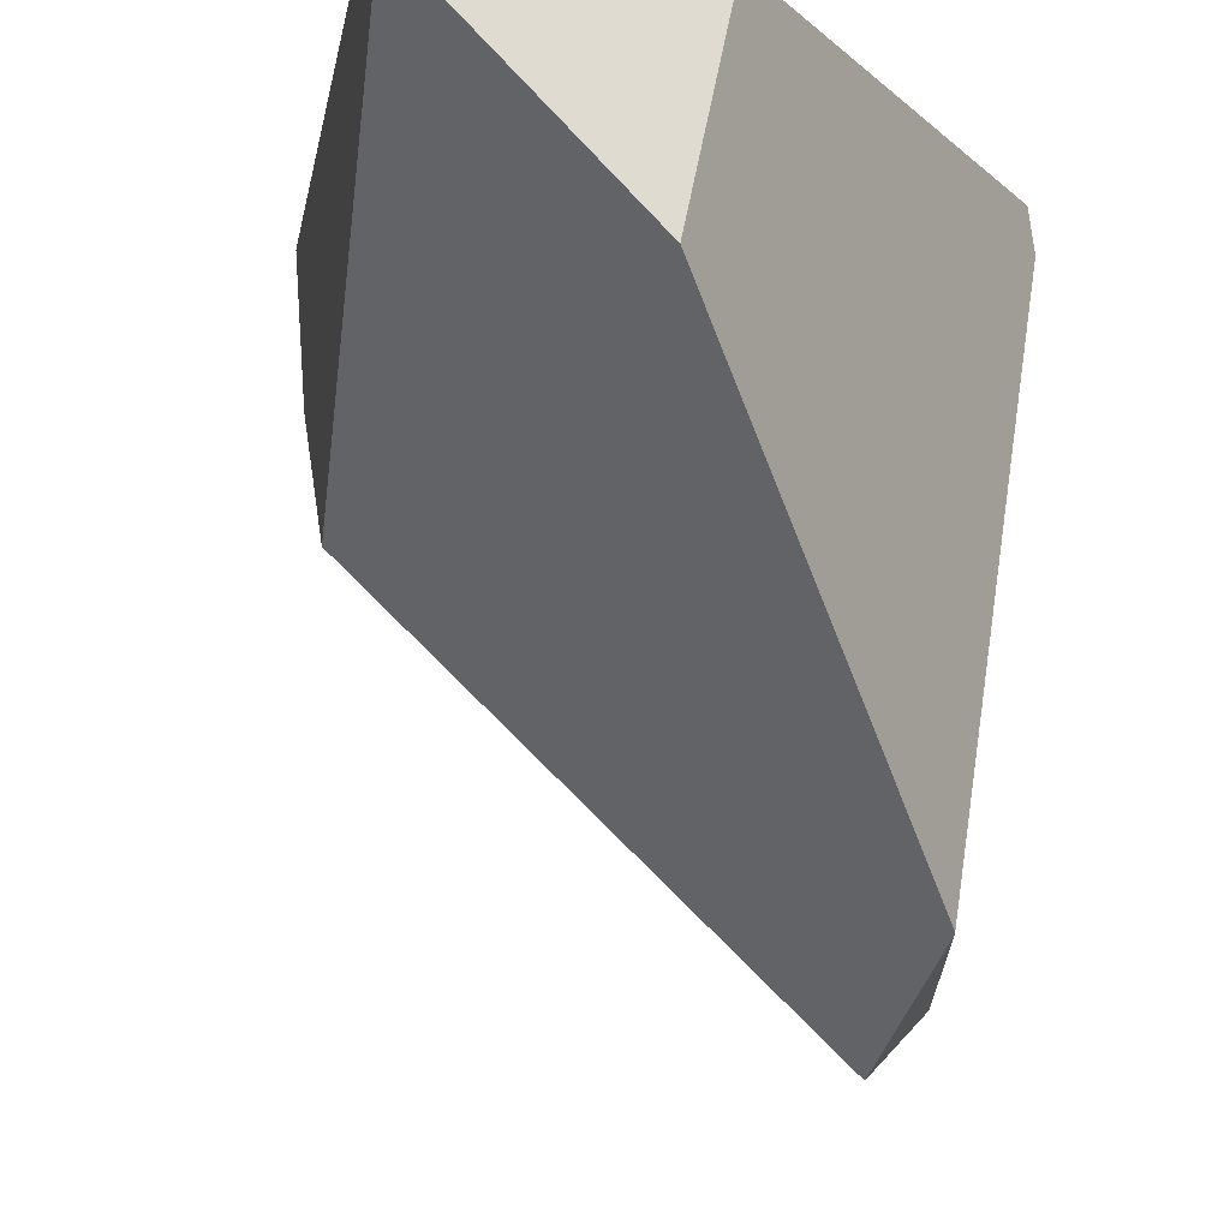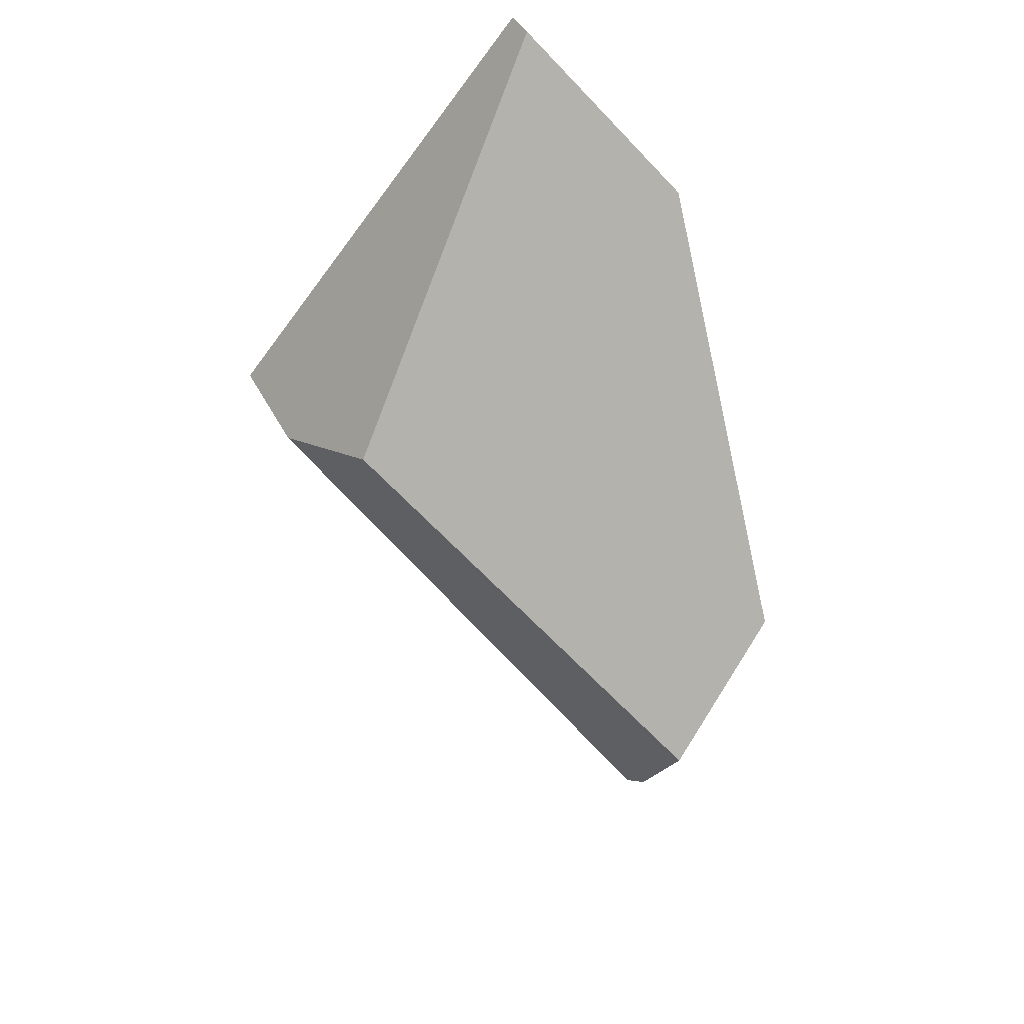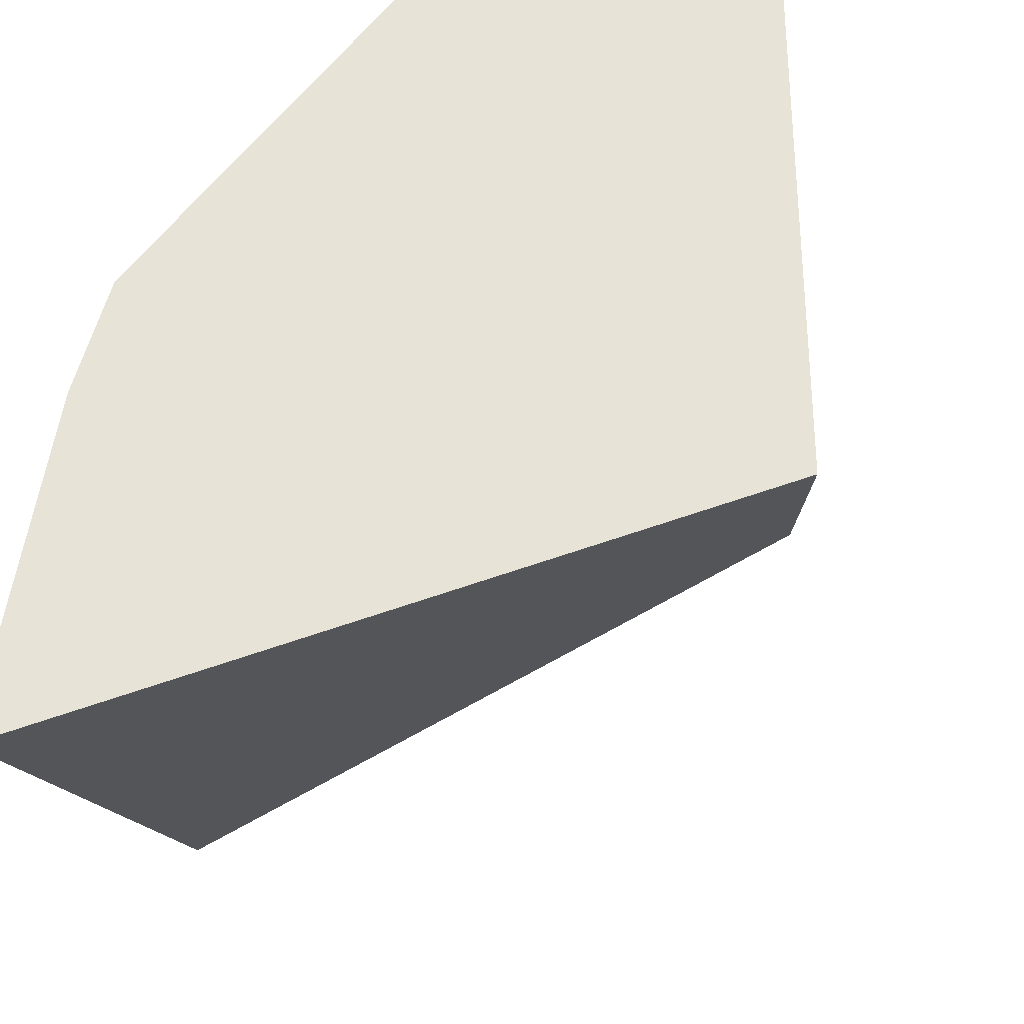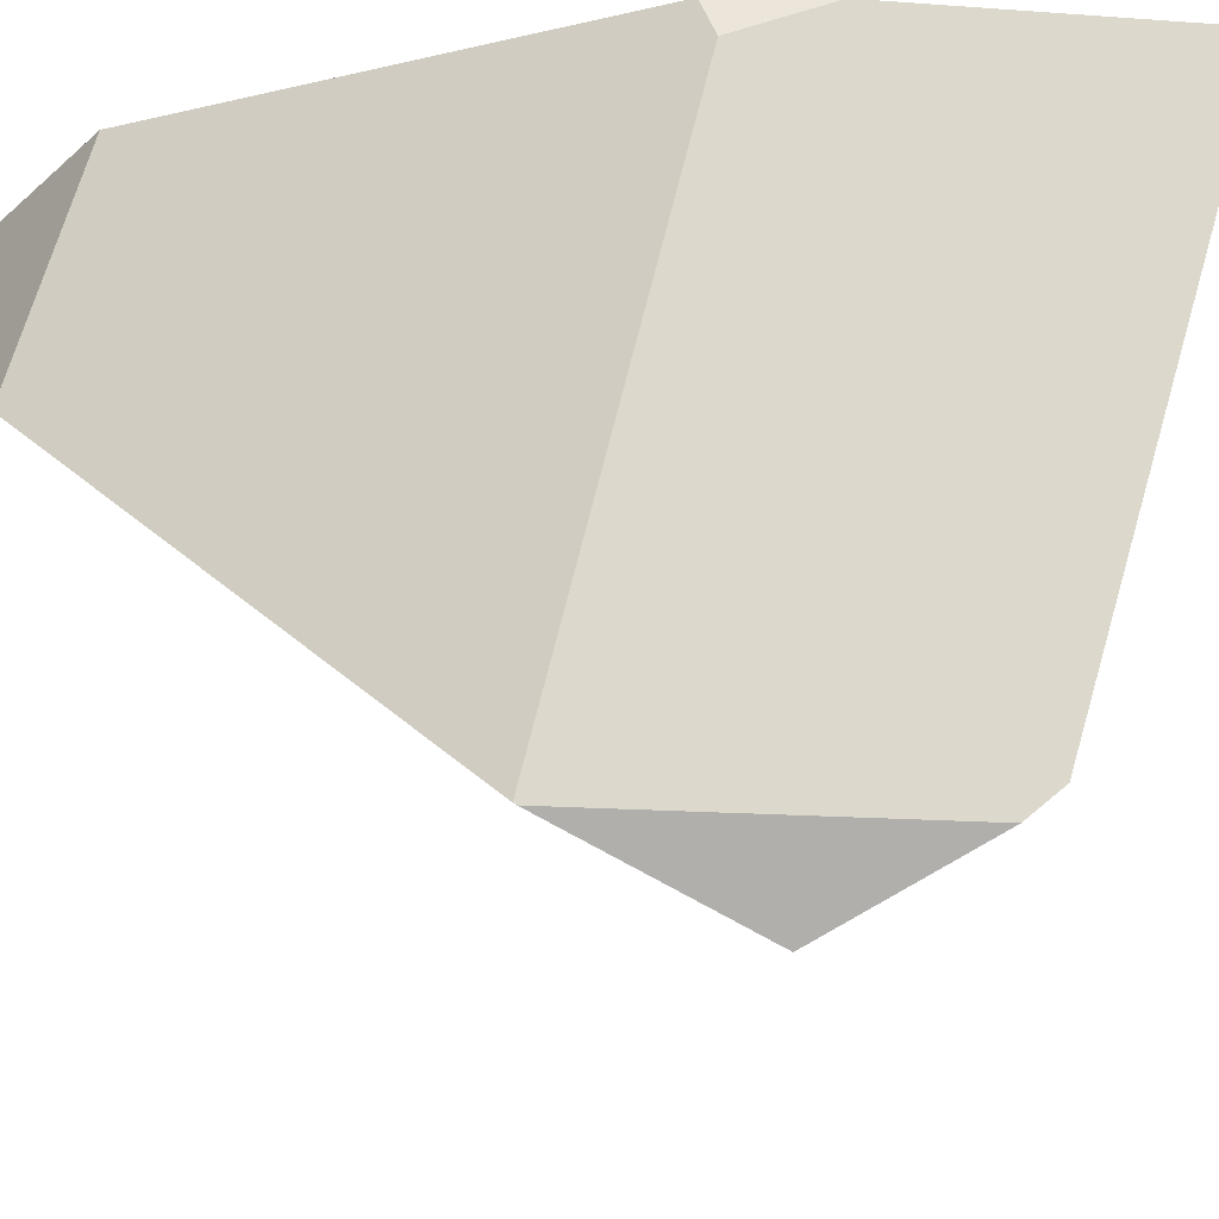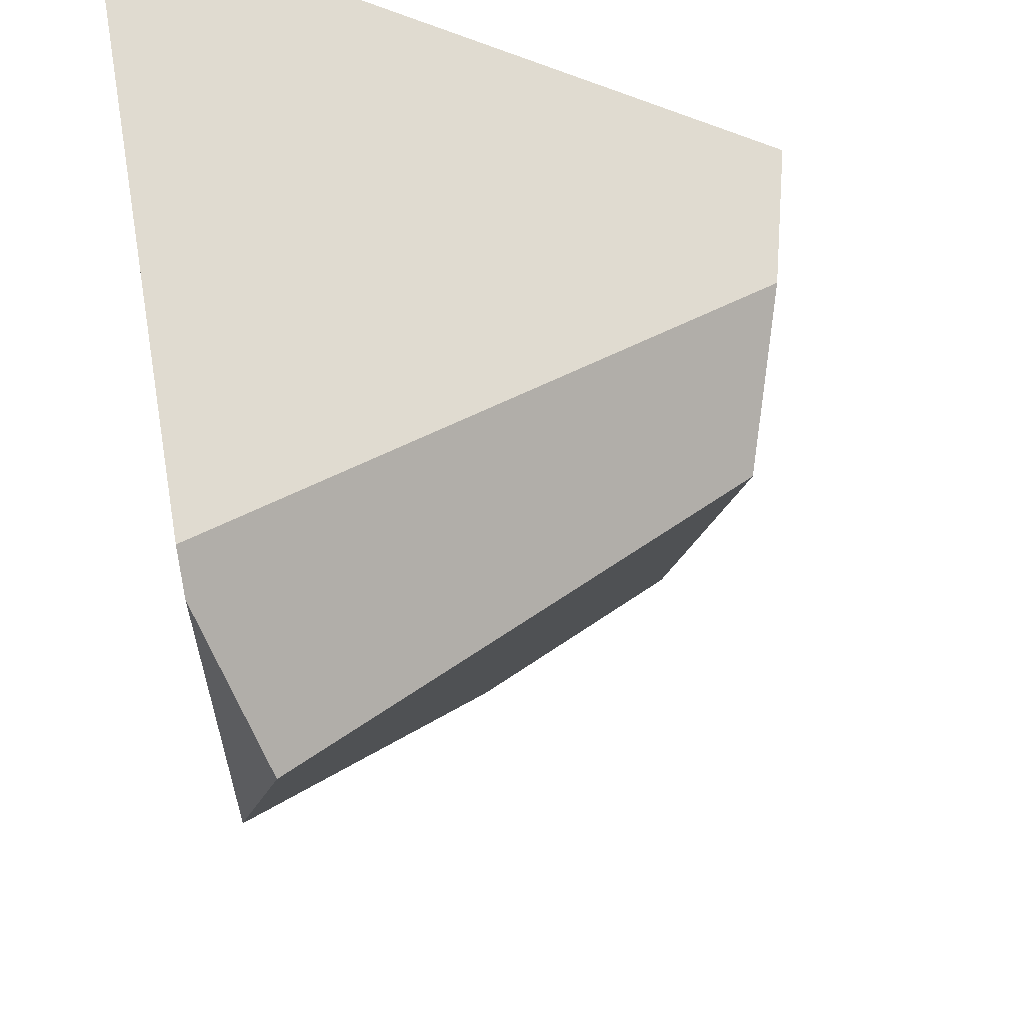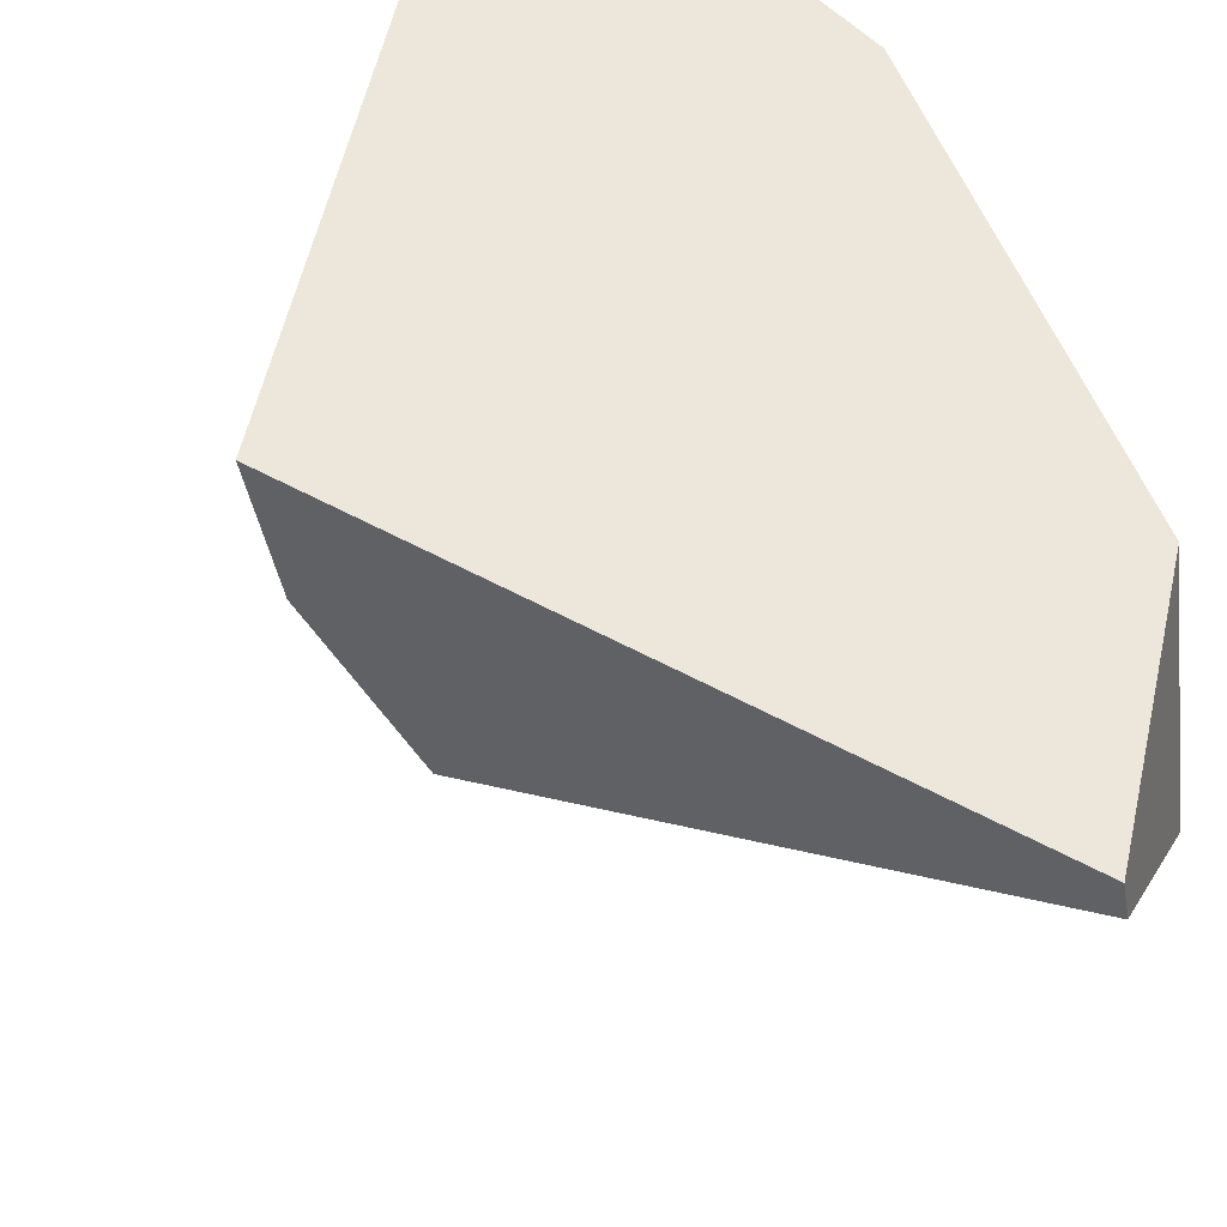
<metadata>
{"format":"obj","ext":"obj","renderer":"f3d","projection":"perspective","resolution":1024,"background":"white","views":[{"elev":-15.8,"azim":-152.2,"up":"+Z"},{"elev":49.2,"azim":161.8,"up":"+Y"},{"elev":62.1,"azim":36.3,"up":"+Z"},{"elev":-25.3,"azim":-70.7,"up":"+Z"},{"elev":-36.4,"azim":29.5,"up":"+Z"},{"elev":53.0,"azim":157.8,"up":"+Z"}]}
</metadata>
<code>
g Box001_Part_103_Part_8
v -0.07837 -0.04628 0.09495
v -0.06803 -0.07491 0.09495
v -0.07825 -0.05052 0.0847
v -0.03409 -0.04895 -0.09495
v -0.07265 -0.00711 -0.074
v -0.03048 -0.09349 -0.07308
v -0.03311 0.153 0.08388
v -0.03409 -0.04895 -0.09495
v 0.05265 0.03323 0.01368
v -0.07307 -0.006396 -0.07355
v -0.07221 0.112 0.03139
v -0.07265 -0.00711 -0.074
v 0.07837 0.006872 0.09495
v 0.05265 0.03323 0.01368
v 0.0727 0.01052 0.05389
v -0.03311 0.153 0.08388
v -0.03155 0.152 0.09495
v 0.05265 0.03323 0.01368
v -0.0274 -0.1026 -0.06485
v 0.0727 0.01052 0.05389
v -0.03409 -0.04895 -0.09495
v -0.03048 -0.09349 -0.07308
v -0.02978 -0.153 0.09495
v 0.0727 0.01052 0.05389
v -0.0274 -0.1026 -0.06485
v 0.07837 0.006872 0.09495
v -0.07837 -0.04628 0.09495
v -0.07221 0.112 0.03139
v -0.07441 0.09004 0.09495
v -0.07307 -0.006396 -0.07355
v -0.07825 -0.05052 0.0847
v -0.03155 0.152 0.09495
v -0.07837 -0.04628 0.09495
v -0.07441 0.09004 0.09495
v -0.02978 -0.153 0.09495
v 0.07837 0.006872 0.09495
v -0.06803 -0.07491 0.09495
v -0.0274 -0.1026 -0.06485
v -0.06803 -0.07491 0.09495
v -0.02978 -0.153 0.09495
v -0.07825 -0.05052 0.0847
v -0.07307 -0.006396 -0.07355
v -0.07265 -0.00711 -0.074
v -0.03048 -0.09349 -0.07308
v -0.07441 0.09004 0.09495
v -0.03311 0.153 0.08388
v -0.03155 0.152 0.09495
v -0.07221 0.112 0.03139
g Box001_Part_103_Part_8_0
f 3 2 1
f 6 5 4
f 9 8 7
f 8 10 7
f 7 10 11
f 12 10 8
f 15 14 13
f 14 16 13
f 16 17 13
f 20 19 18
f 19 21 18
f 22 21 19
f 25 24 23
f 26 23 24
f 29 28 27
f 28 30 27
f 30 31 27
f 34 33 32
f 33 35 32
f 35 36 32
f 37 35 33
f 40 39 38
f 39 41 38
f 41 42 38
f 42 43 38
f 43 44 38
f 47 46 45
f 48 45 46

</code>
